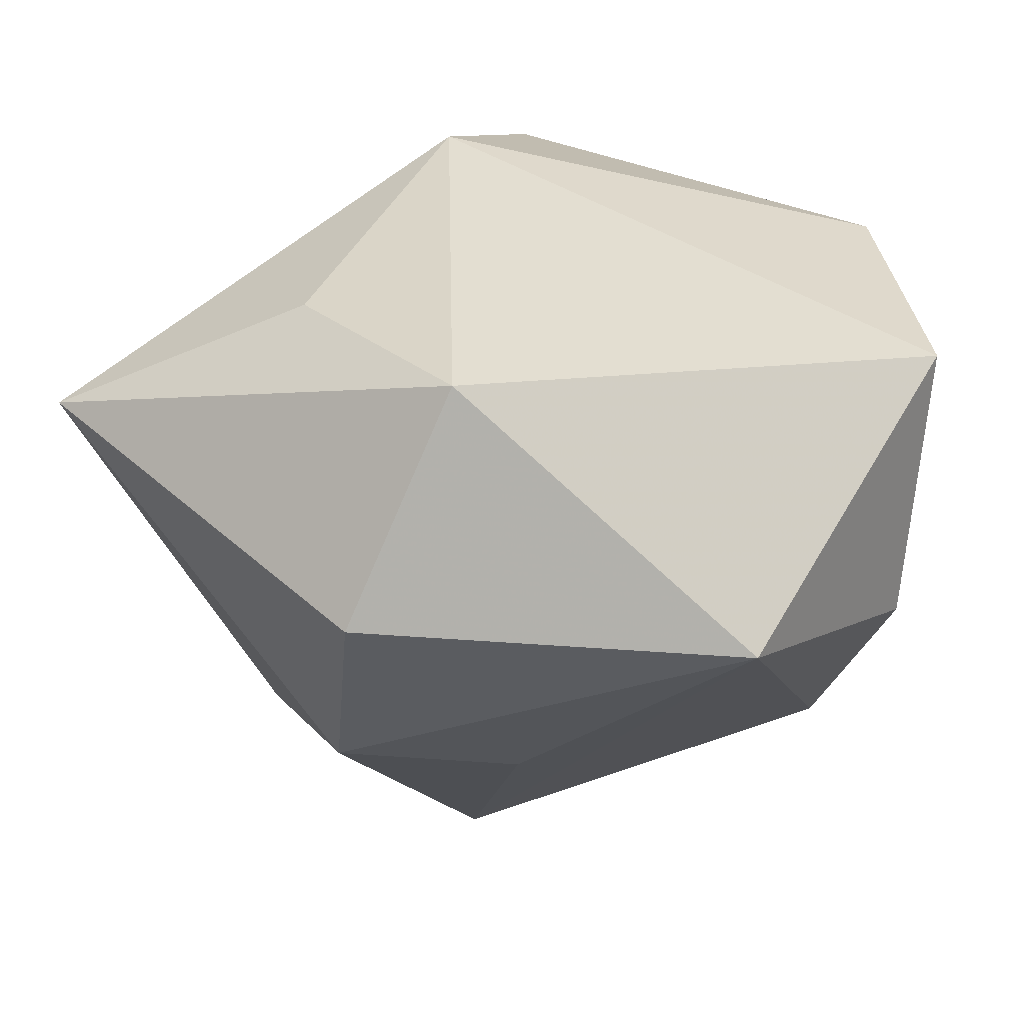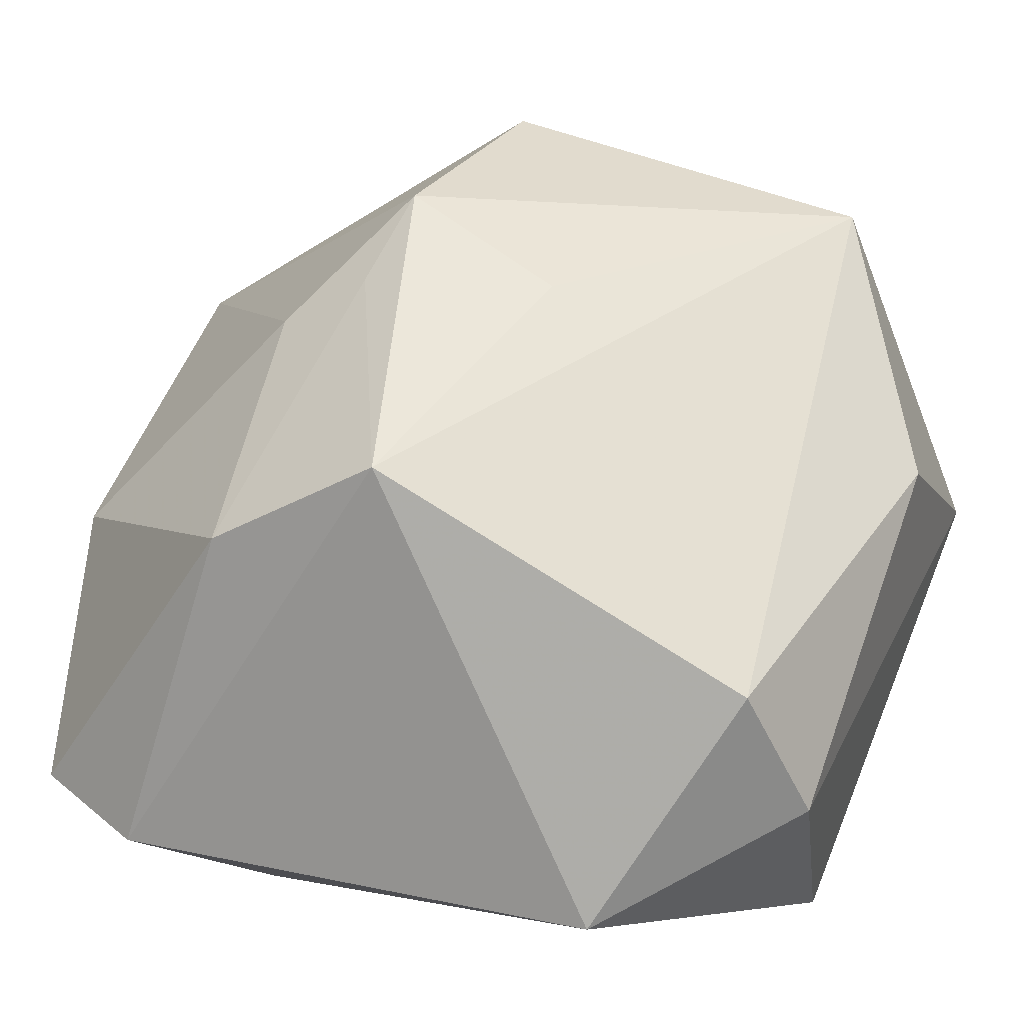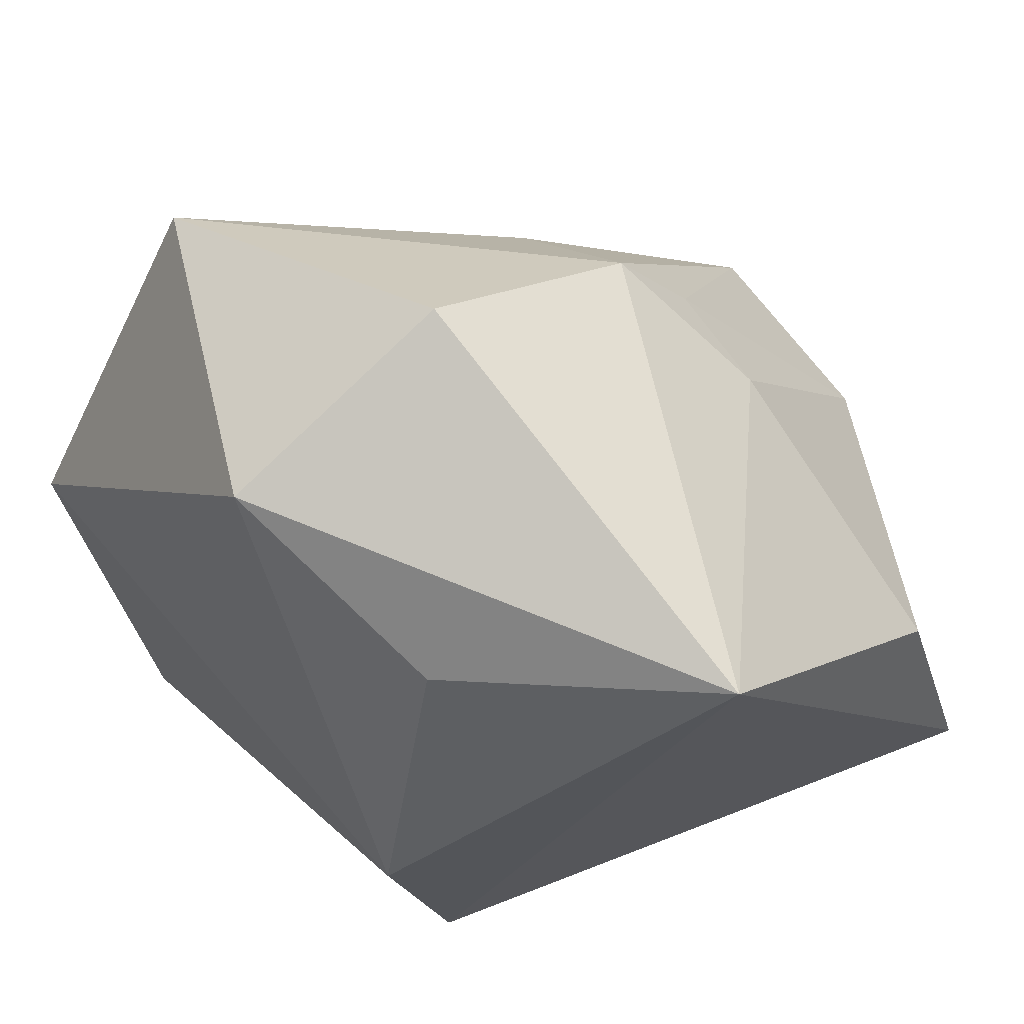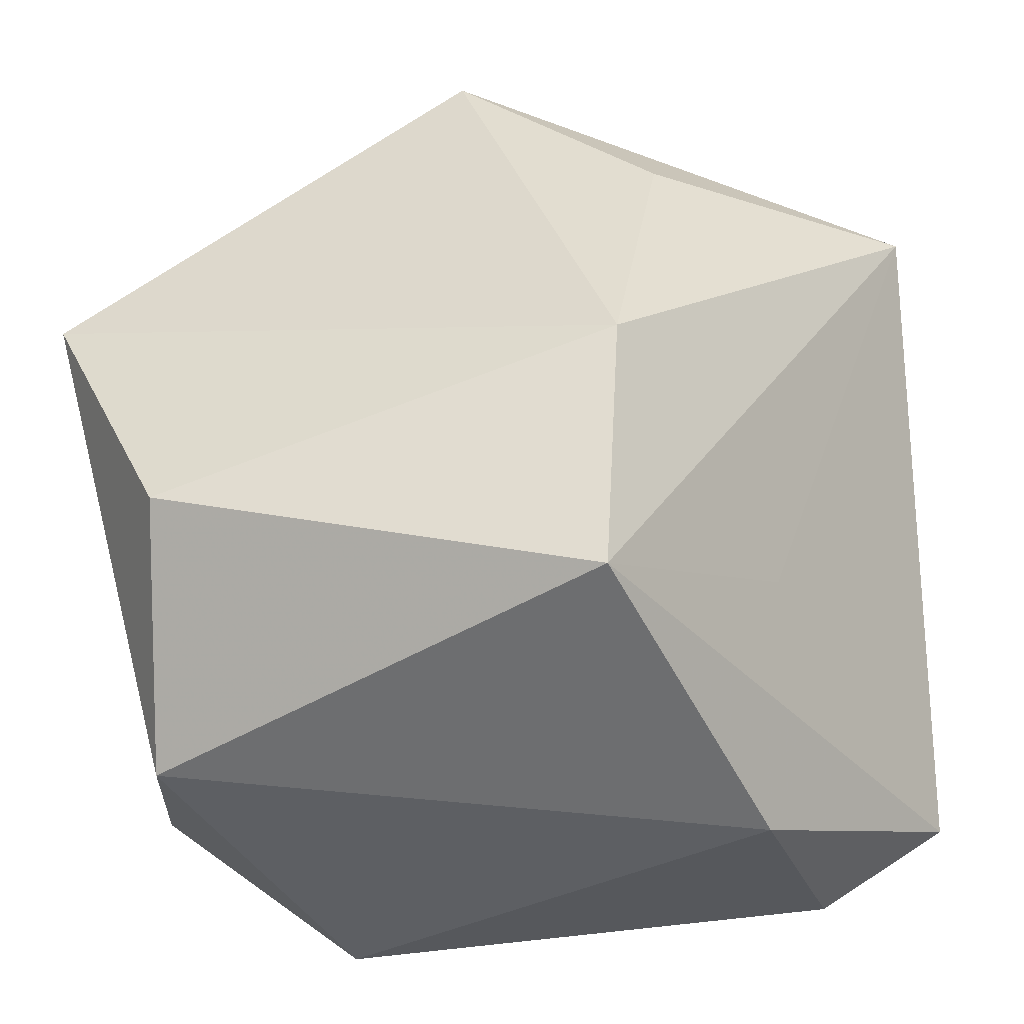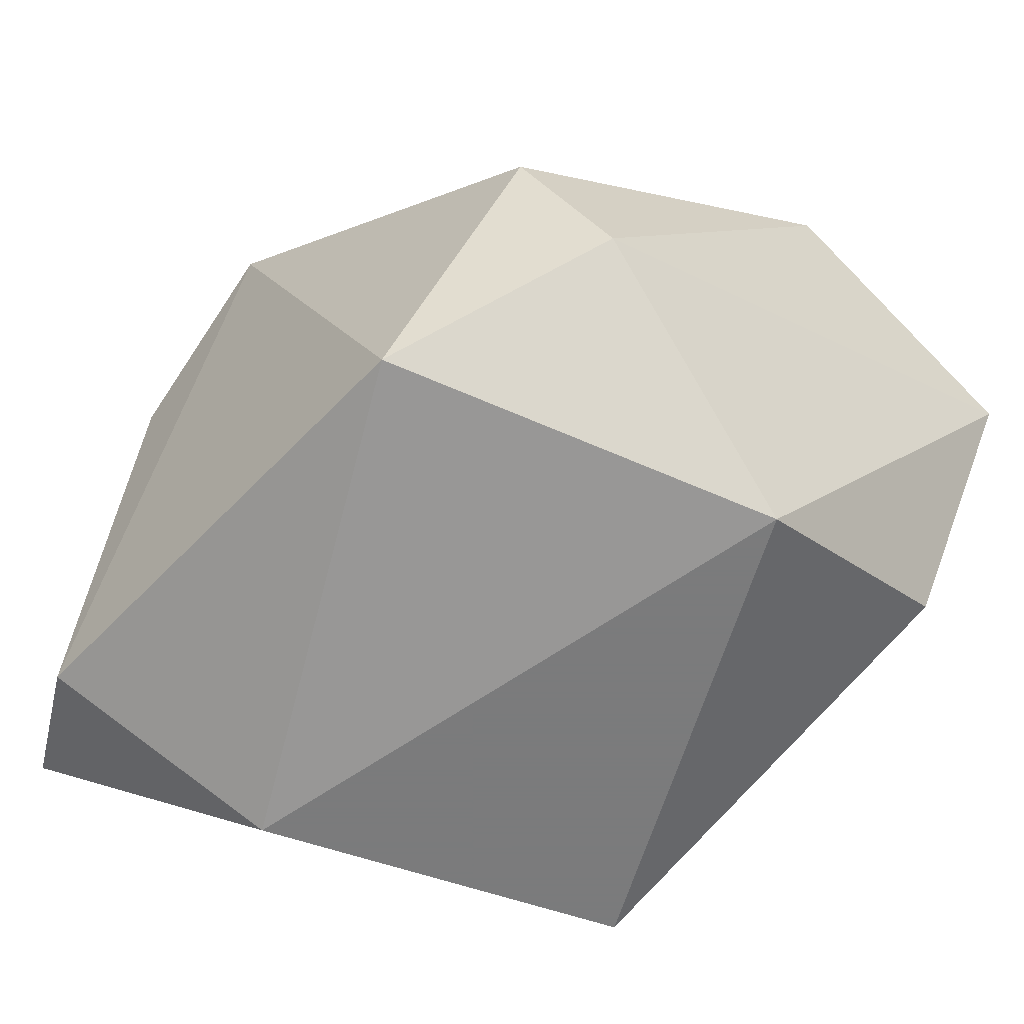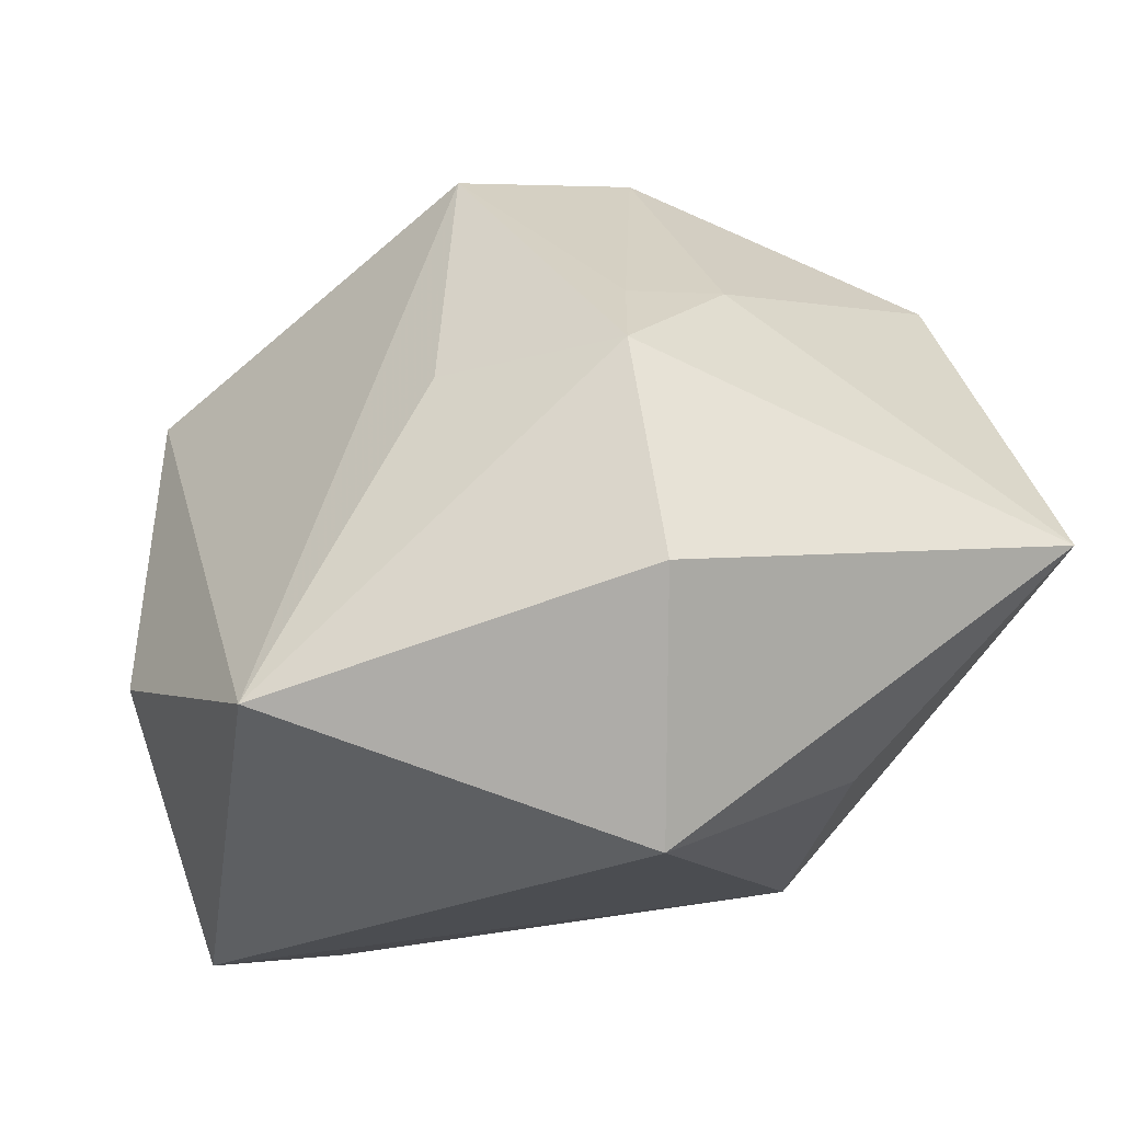
<metadata>
{"format":"obj","ext":"obj","renderer":"f3d","projection":"perspective","resolution":1024,"background":"white","views":[{"elev":38.9,"azim":-163.6,"up":"+Z"},{"elev":12.4,"azim":-160.7,"up":"+Y"},{"elev":44.2,"azim":40.7,"up":"+Y"},{"elev":-54.2,"azim":4.7,"up":"+Y"},{"elev":-58.4,"azim":-132.0,"up":"+Y"},{"elev":70.9,"azim":-17.6,"up":"+Y"}]}
</metadata>
<code>
v -0.001508 0.03654 0.04058
v -0.042 -0.01984 -0.02584
v -0.02047 -0.03185 -0.03814
v 0.002335 0.01879 -0.04254
v -0.0368 -0.005213 -0.03395
v 0.02409 0.02979 -0.01613
v 0.03543 -0.0283 -0.03793
v -0.008247 0.03503 -0.01407
v -0.03645 0.04104 0.01528
v 0.02861 -0.04069 -0.01293
v 0.04967 0.004698 -0.01736
v 0.01301 -0.04069 0.02506
v 0.01555 -0.01616 0.03796
v -0.0349 -0.02711 0.02741
v 0.03878 -0.01557 0.0001837
v 0.01338 0.03529 -0.01732
v -0.04789 0.002382 0.0305
v -0.04789 0.01301 0.001528
v -0.03709 -0.04069 0.0004345
v 0.01055 0.04428 -0.008694
v 0.03137 -0.02284 0.007364
v 0.04958 -0.02437 -0.03027
v 0.02103 0.02036 0.03592
v 0.05026 0.02614 0.02033
v 0.006085 0.05149 0.01718
v 0.02215 0.009169 -0.04085
f 1 17 13
f 9 1 25
f 17 1 9
f 20 9 25
f 10 19 3
f 25 1 24
f 24 20 25
f 4 3 5
f 5 9 4
f 13 17 14
f 17 19 14
f 4 9 8
f 8 20 4
f 9 20 8
f 11 24 22
f 22 26 11
f 23 1 13
f 13 24 23
f 23 24 1
f 17 9 18
f 9 5 18
f 19 10 12
f 12 14 19
f 13 14 12
f 10 22 12
f 12 24 13
f 11 26 6
f 6 24 11
f 20 24 6
f 7 10 3
f 7 22 10
f 26 22 7
f 7 3 4
f 4 26 7
f 2 19 17
f 17 18 2
f 2 18 5
f 3 19 2
f 2 5 3
f 24 12 21
f 21 12 22
f 20 6 16
f 16 6 26
f 4 20 16
f 16 26 4
f 15 22 24
f 24 21 15
f 15 21 22

</code>
